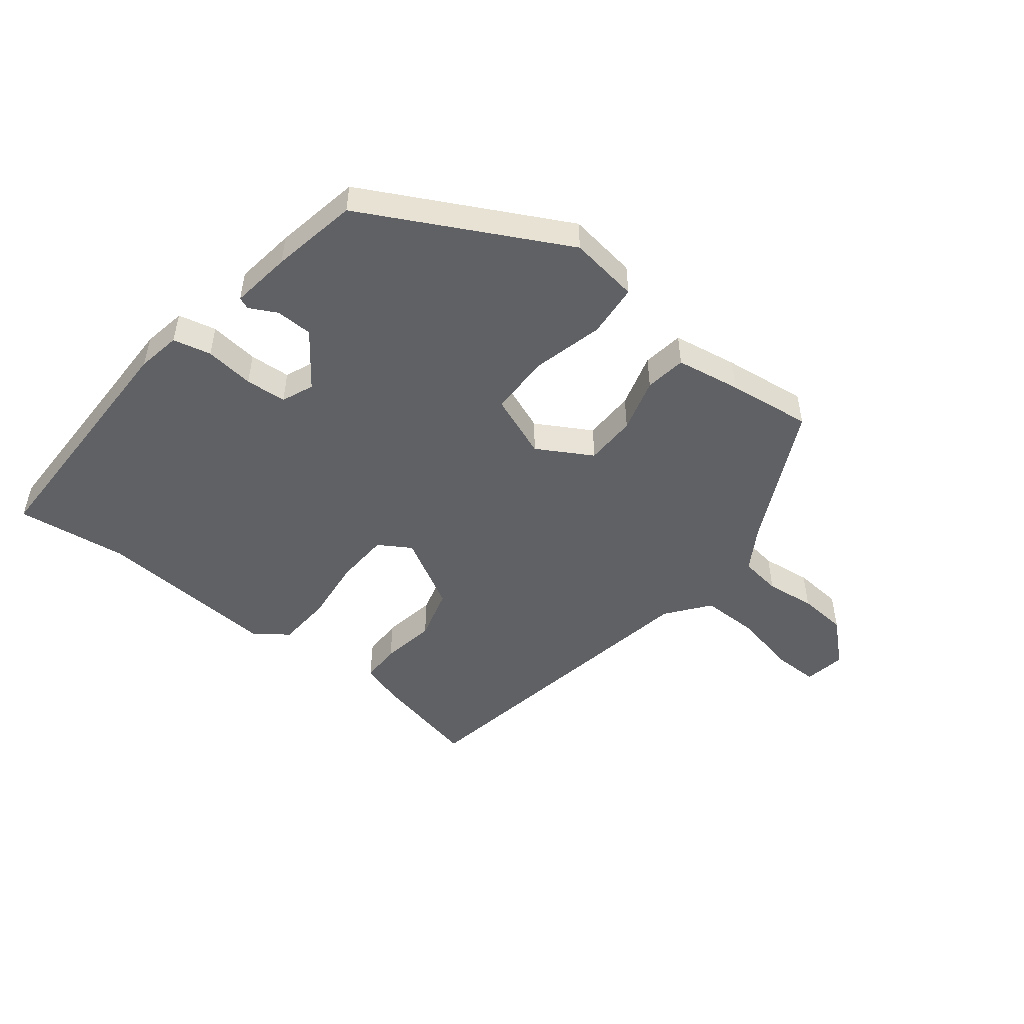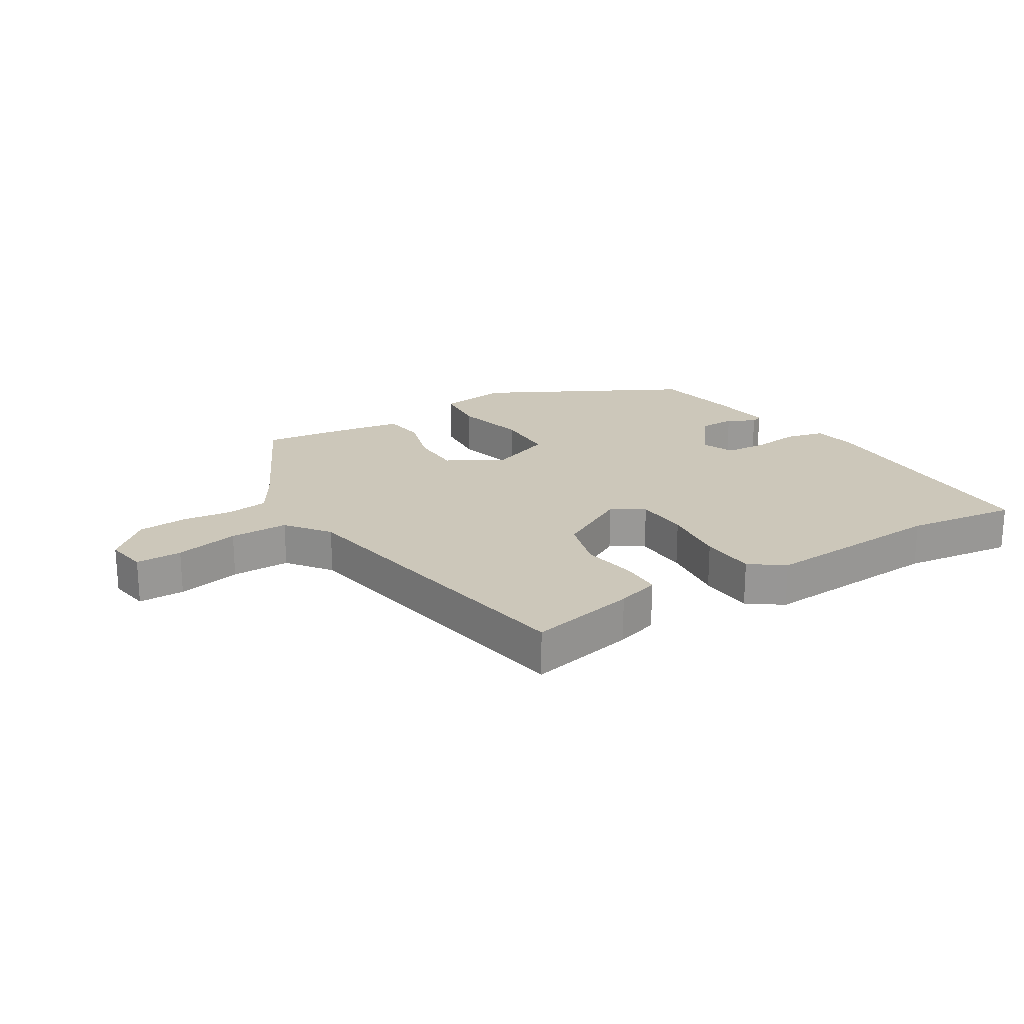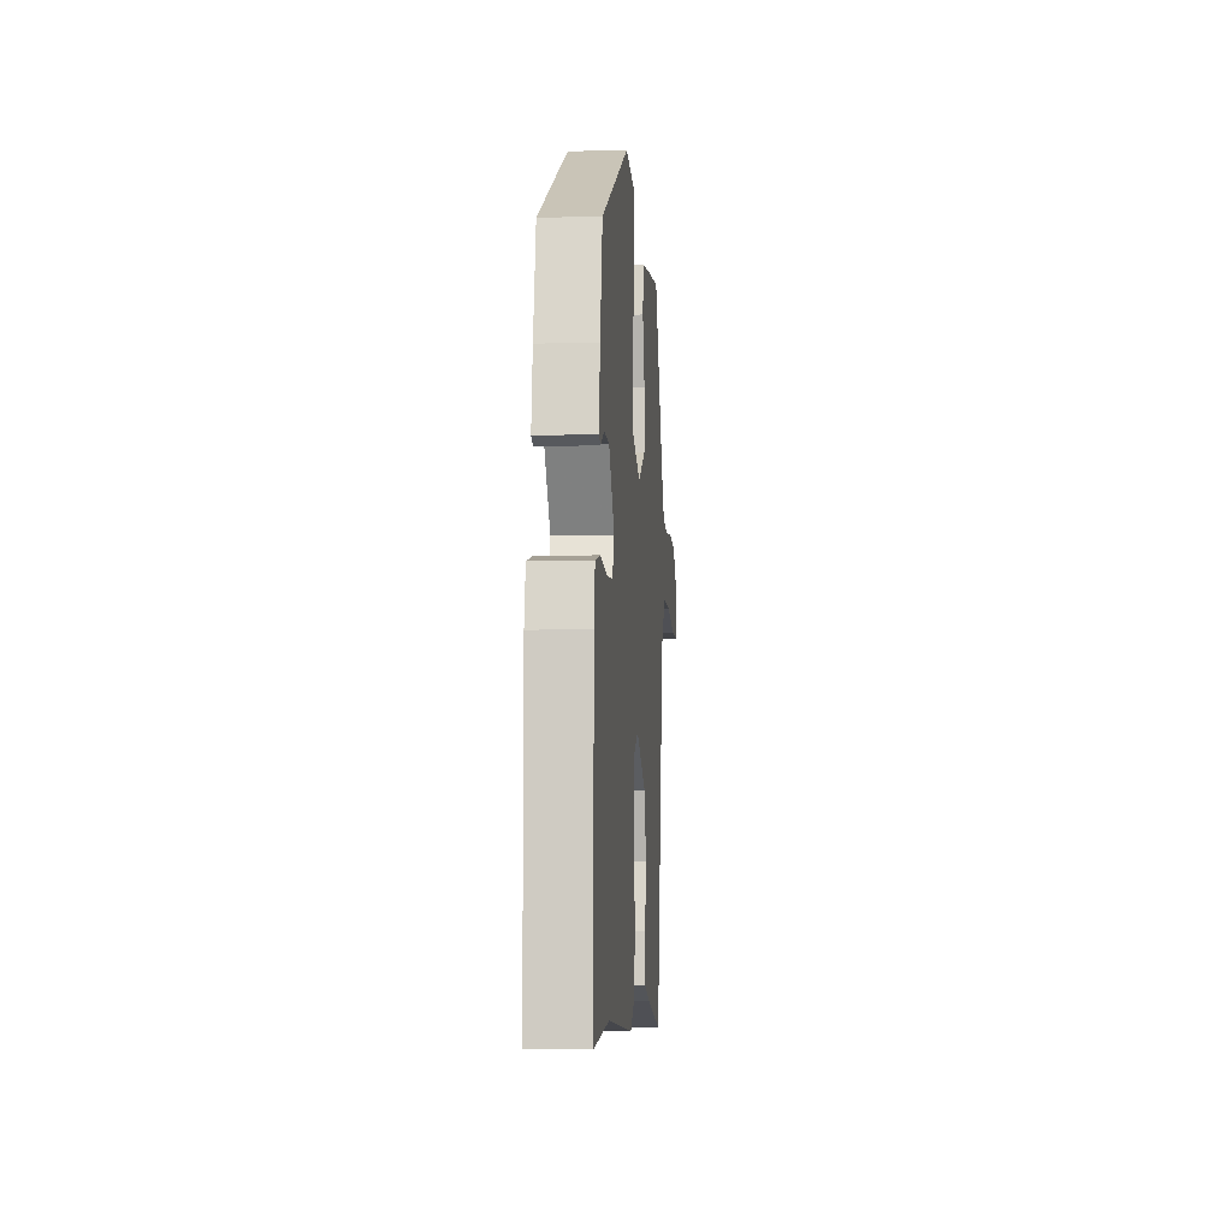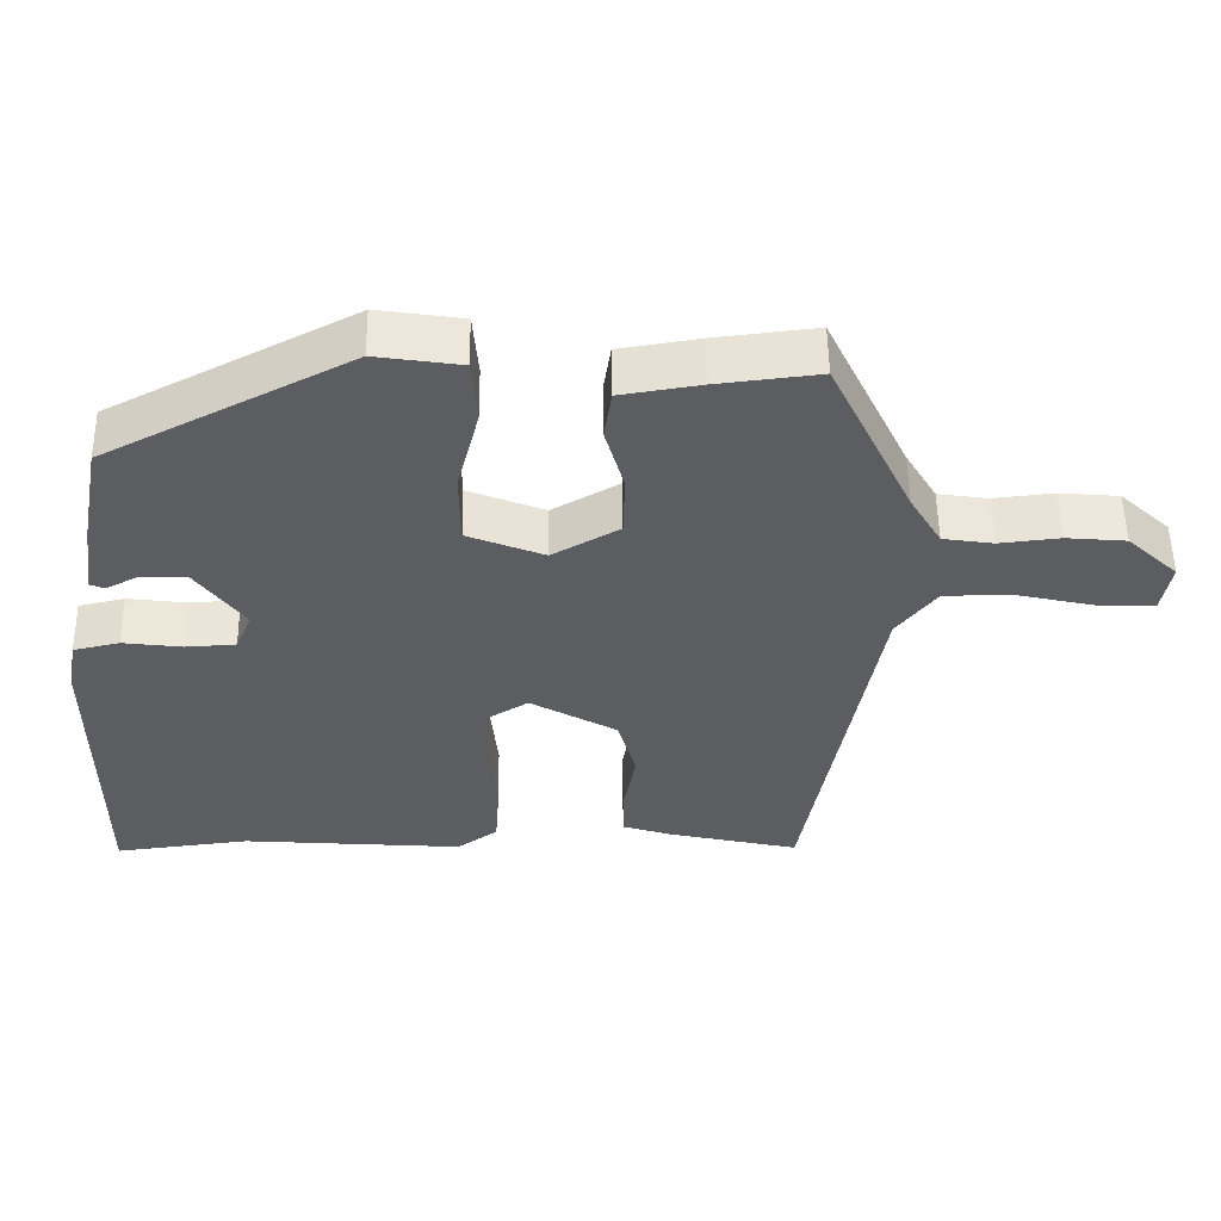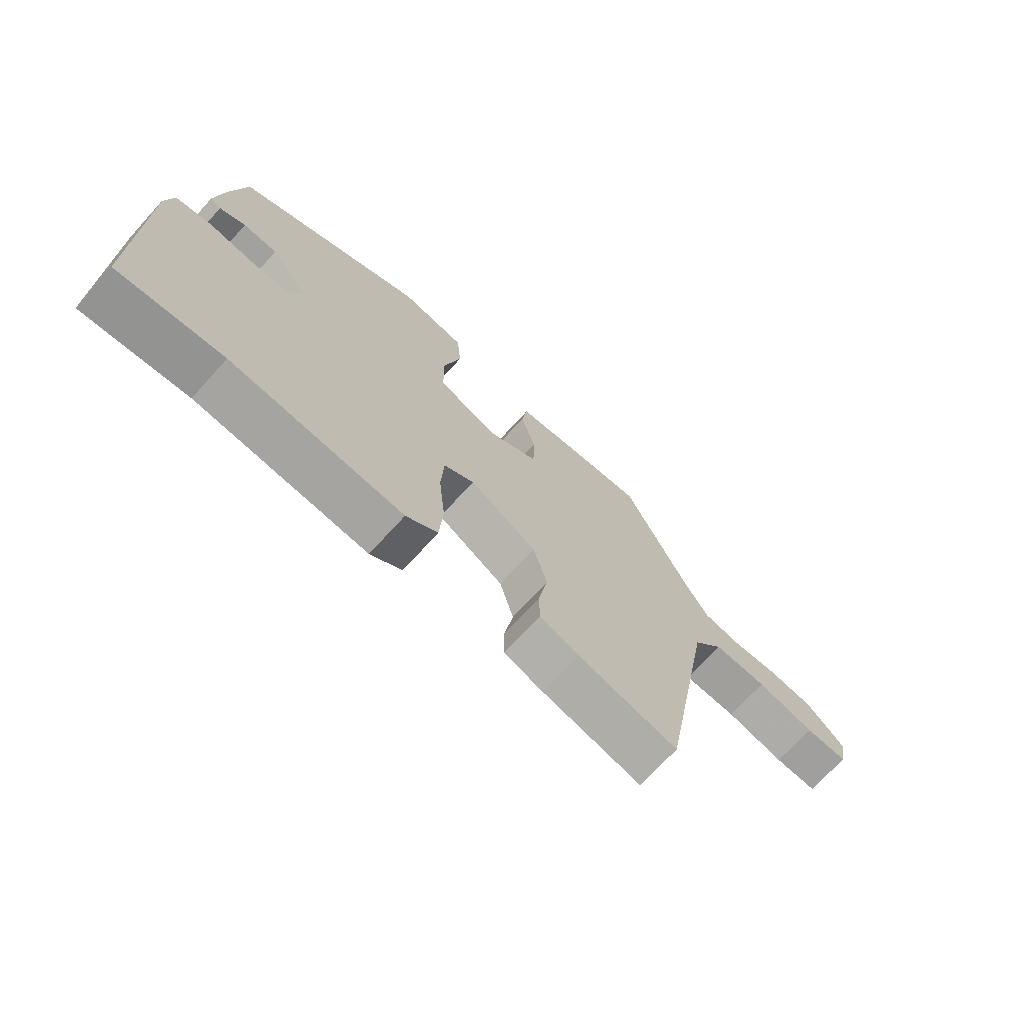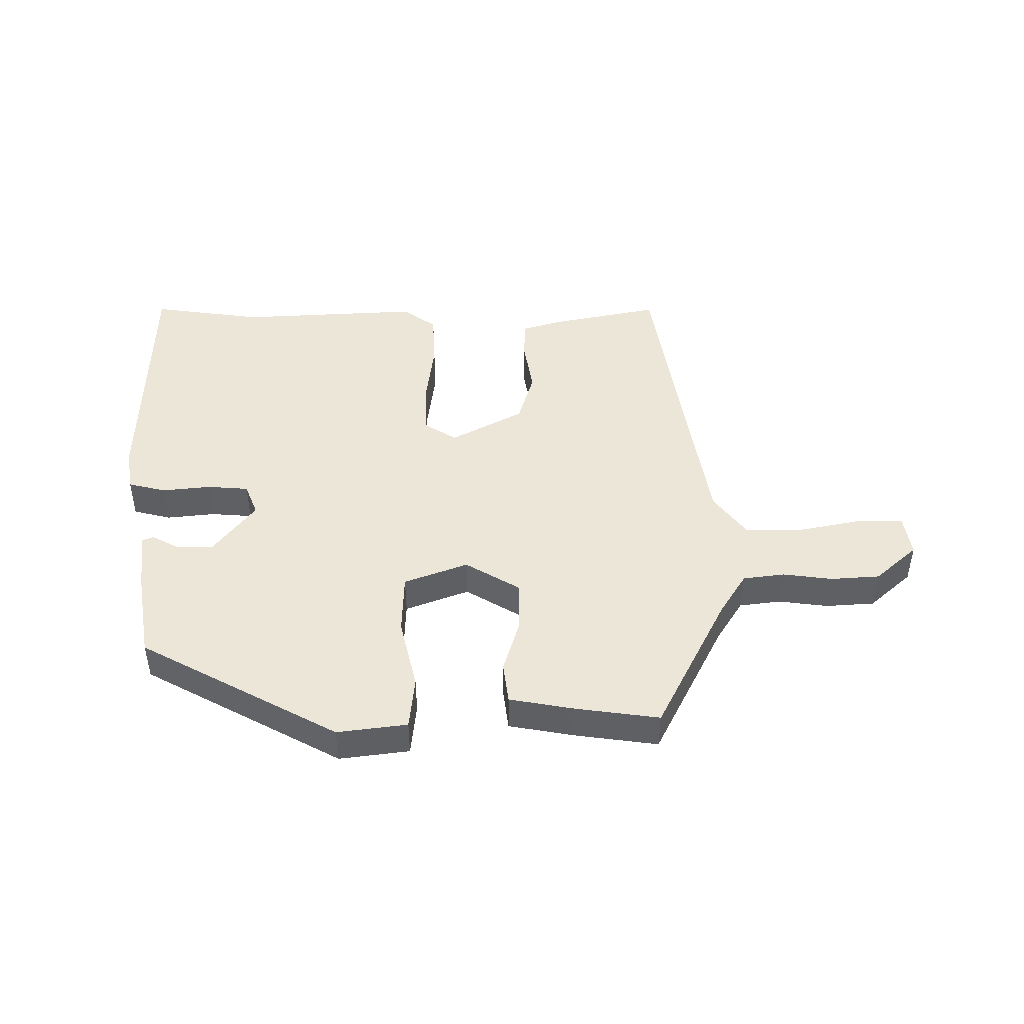
<metadata>
{"format":"obj","ext":"obj","renderer":"f3d","projection":"perspective","resolution":1024,"background":"white","views":[{"elev":-49.3,"azim":-37.9,"up":"+Y"},{"elev":21.4,"azim":149.1,"up":"+Y"},{"elev":-6.7,"azim":-85.3,"up":"+Z"},{"elev":53.3,"azim":-0.8,"up":"+Z"},{"elev":-70.9,"azim":-42.3,"up":"+Z"},{"elev":46.1,"azim":0.9,"up":"+Y"}]}
</metadata>
<code>
v -0.452 0.07 0.354
v -0.124 0.07 0.523
v -0.01 0.07 0.506
v -0.003 0.07 0.419
v -0.033 0.07 0.303
v -0.032 0.07 0.203
v 0.071 0.07 0.162
v 0.161 0.07 0.213
v 0.163 0.07 0.297
v 0.138 0.07 0.386
v 0.148 0.07 0.453
v 0.254 0.07 0.47
v 0.391 0.07 0.486
v 0.502 0.07 0.256
v 0.544 0.07 0.186
v 0.612 0.07 0.176
v 0.693 0.07 0.185
v 0.773 0.07 0.178
v 0.841 0.07 0.115
v 0.829 0.07 0.047
v 0.754 0.07 0.048
v 0.651 0.07 0.071
v 0.556 0.07 0.072
v 0.502 0.07 0.003
v 0.407 0.07 -0.519
v 0.233 0.07 -0.48
v 0.164 0.07 -0.458
v 0.164 0.07 -0.392
v 0.18 0.07 -0.304
v 0.156 0.07 -0.217
v 0.039 0.07 -0.151
v -0.014 0.07 -0.183
v -0.019 0.07 -0.271
v -0.008 0.07 -0.377
v -0.014 0.07 -0.467
v -0.069 0.07 -0.506
v -0.367 0.07 -0.484
v -0.548 0.07 -0.506
v -0.548 0.07 -0.093
v -0.535 0.07 -0.022
v -0.473 0.07 -0.008
v -0.393 0.07 -0.018
v -0.326 0.07 -0.014
v -0.304 0.07 0.038
v -0.369 0.07 0.127
v -0.429 0.07 0.129
v -0.474 0.07 0.106
v -0.493 0.07 0.114
v -0.479 0.07 0.213
v -0.452 0 0.354
v -0.124 0 0.523
v -0.01 0 0.506
v -0.003 0 0.419
v -0.033 0 0.303
v -0.032 0 0.203
v 0.071 0 0.162
v 0.161 0 0.213
v 0.163 0 0.297
v 0.138 0 0.386
v 0.148 0 0.453
v 0.254 0 0.47
v 0.391 0 0.486
v 0.502 0 0.256
v 0.544 0 0.186
v 0.612 0 0.176
v 0.693 0 0.185
v 0.773 0 0.178
v 0.841 0 0.115
v 0.829 0 0.047
v 0.754 0 0.048
v 0.651 0 0.071
v 0.556 0 0.072
v 0.502 0 0.003
v 0.407 0 -0.519
v 0.233 0 -0.48
v 0.164 0 -0.458
v 0.164 0 -0.392
v 0.18 0 -0.304
v 0.156 0 -0.217
v 0.039 0 -0.151
v -0.014 0 -0.183
v -0.019 0 -0.271
v -0.008 0 -0.377
v -0.014 0 -0.467
v -0.069 0 -0.506
v -0.367 0 -0.484
v -0.548 0 -0.506
v -0.548 0 -0.093
v -0.535 0 -0.022
v -0.473 0 -0.008
v -0.393 0 -0.018
v -0.326 0 -0.014
v -0.304 0 0.038
v -0.369 0 0.127
v -0.429 0 0.129
v -0.474 0 0.106
v -0.493 0 0.114
v -0.479 0 0.213
f 46 47 48 49
f 45 46 49 1
f 44 45 1 2
f 39 40 41 42
f 37 38 39 42
f 37 42 43
f 36 37 43 44
f 33 34 35 36
f 32 33 36 44
f 26 27 28 29
f 24 25 26 29
f 23 24 29 30
f 19 20 21 22
f 19 22 23
f 16 17 18 19
f 15 16 19 23
f 14 15 23 30
f 9 10 11 12
f 8 9 12 13
f 2 3 4 5
f 2 5 6
f 31 32 44 2
f 8 13 14 30
f 7 8 30 31
f 6 7 31
f 2 6 31
f 98 97 96 95
f 50 98 95 94
f 51 50 94 93
f 91 90 89 88
f 91 88 87 86
f 92 91 86
f 93 92 86 85
f 85 84 83 82
f 93 85 82 81
f 78 77 76 75
f 78 75 74 73
f 79 78 73 72
f 71 70 69 68
f 72 71 68
f 68 67 66 65
f 72 68 65 64
f 79 72 64 63
f 61 60 59 58
f 62 61 58 57
f 54 53 52 51
f 55 54 51
f 51 93 81 80
f 79 63 62 57
f 80 79 57 56
f 80 56 55
f 80 55 51
f 1 50 51 2
f 2 51 52 3
f 3 52 53 4
f 4 53 54 5
f 5 54 55 6
f 6 55 56 7
f 7 56 57 8
f 8 57 58 9
f 9 58 59 10
f 10 59 60 11
f 11 60 61 12
f 12 61 62 13
f 13 62 63 14
f 14 63 64 15
f 15 64 65 16
f 16 65 66 17
f 17 66 67 18
f 18 67 68 19
f 19 68 69 20
f 20 69 70 21
f 21 70 71 22
f 22 71 72 23
f 23 72 73 24
f 24 73 74 25
f 25 74 75 26
f 26 75 76 27
f 27 76 77 28
f 28 77 78 29
f 29 78 79 30
f 30 79 80 31
f 31 80 81 32
f 32 81 82 33
f 33 82 83 34
f 34 83 84 35
f 35 84 85 36
f 36 85 86 37
f 37 86 87 38
f 38 87 88 39
f 39 88 89 40
f 40 89 90 41
f 41 90 91 42
f 42 91 92 43
f 43 92 93 44
f 44 93 94 45
f 45 94 95 46
f 46 95 96 47
f 47 96 97 48
f 48 97 98 49
f 49 98 50 1

</code>
